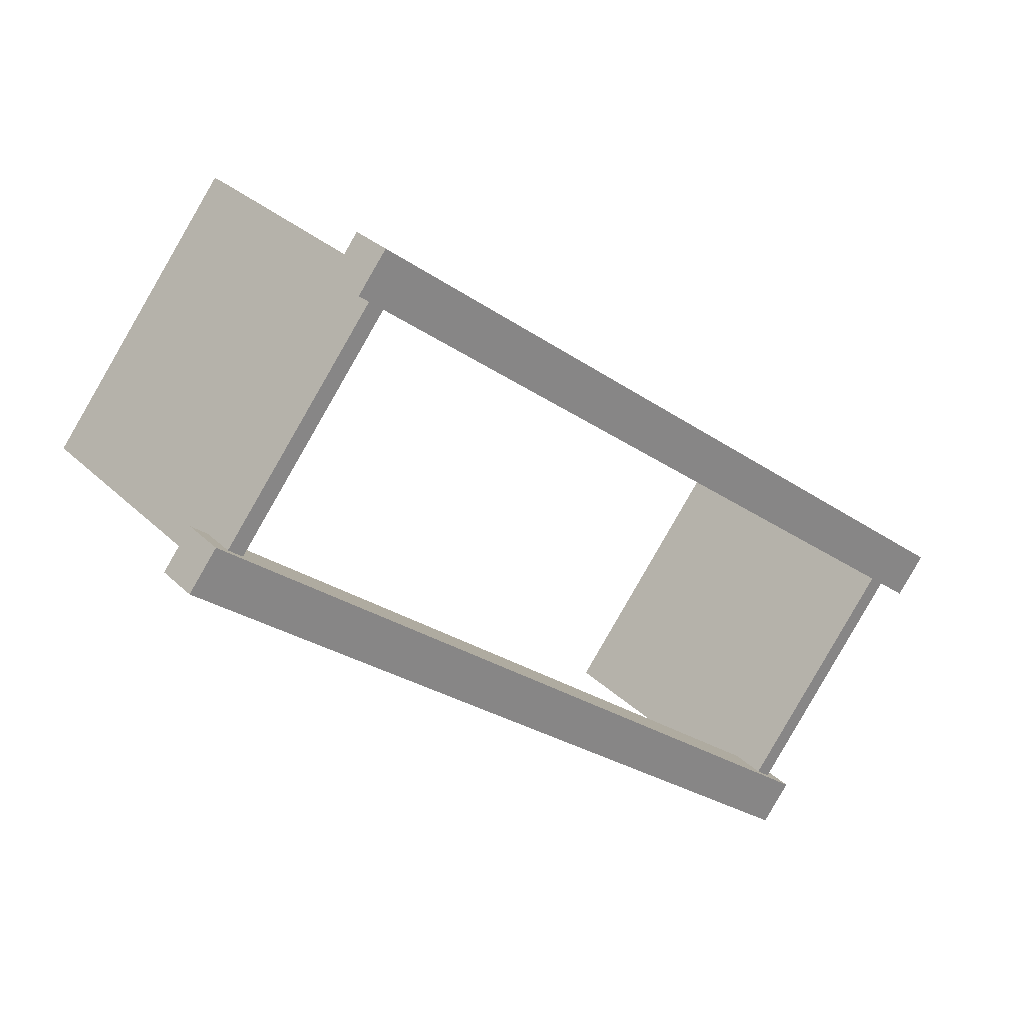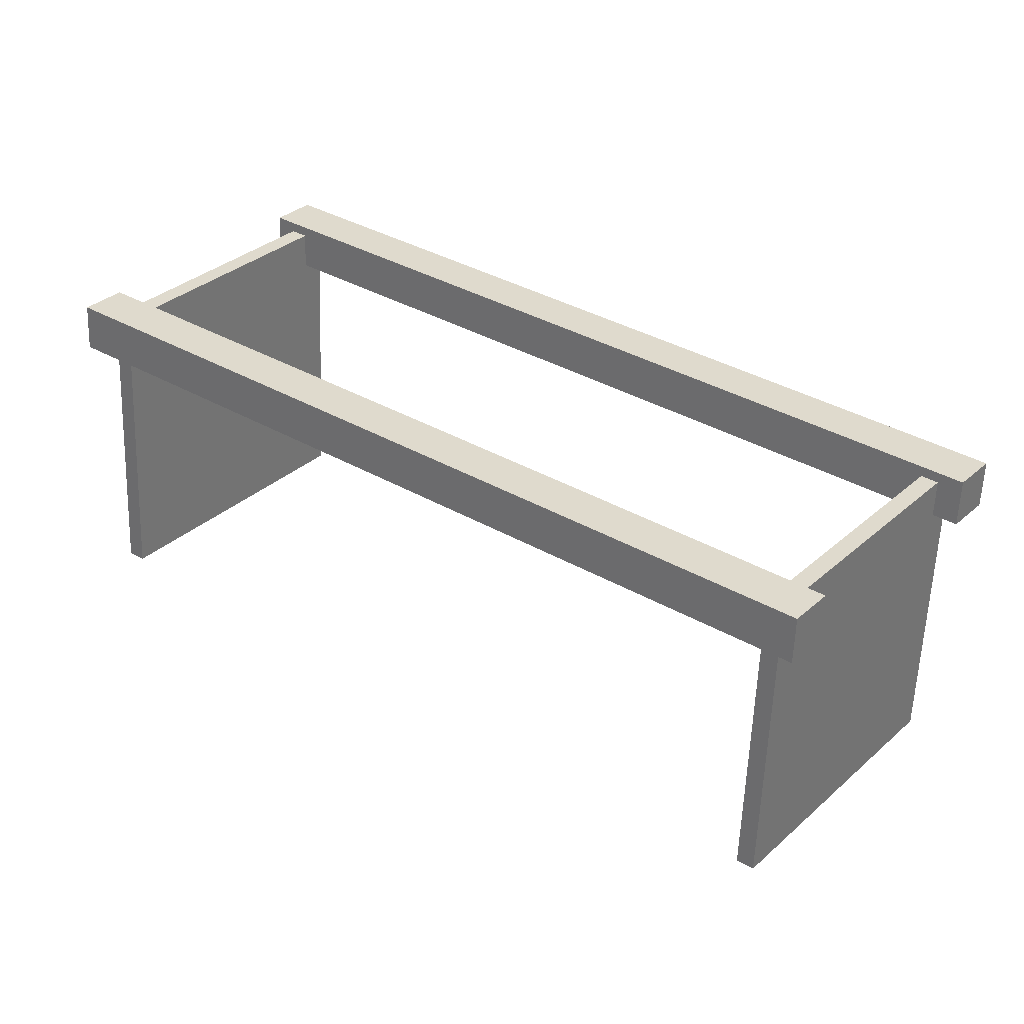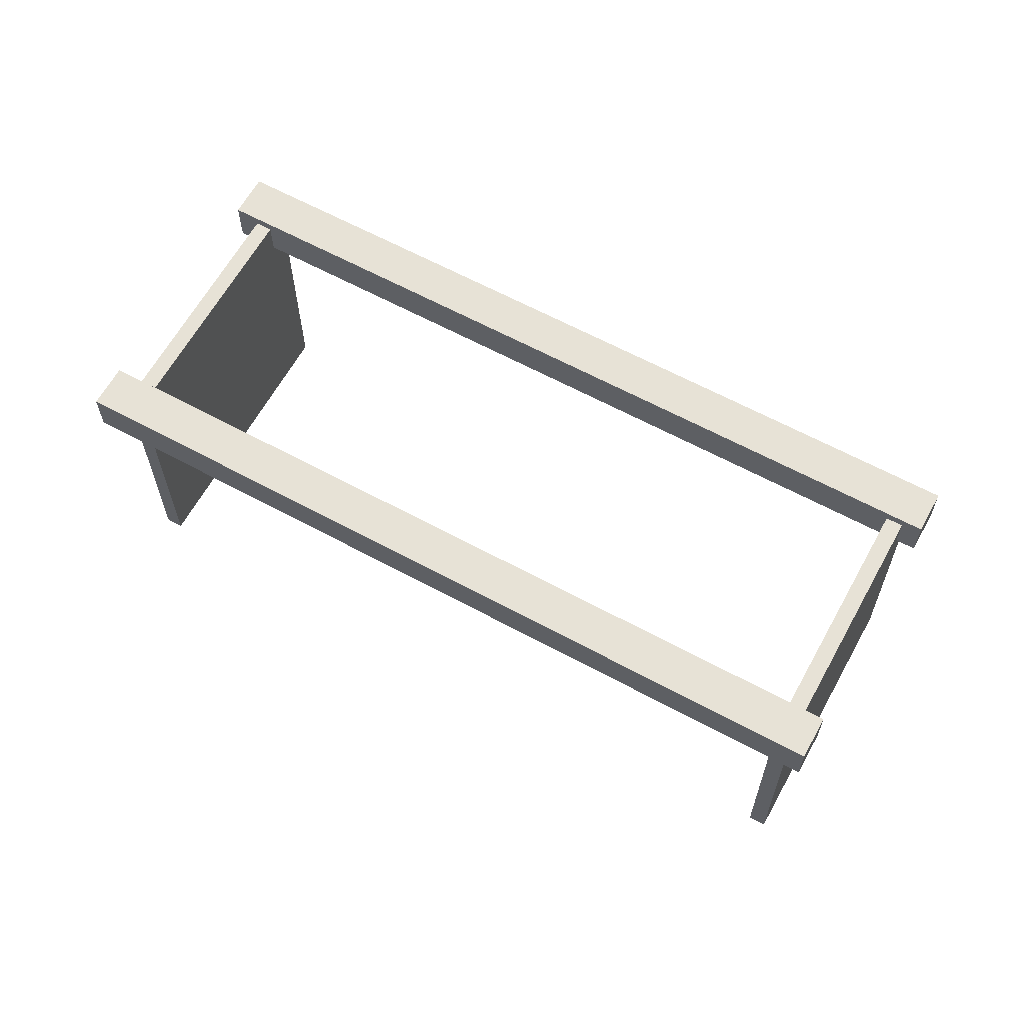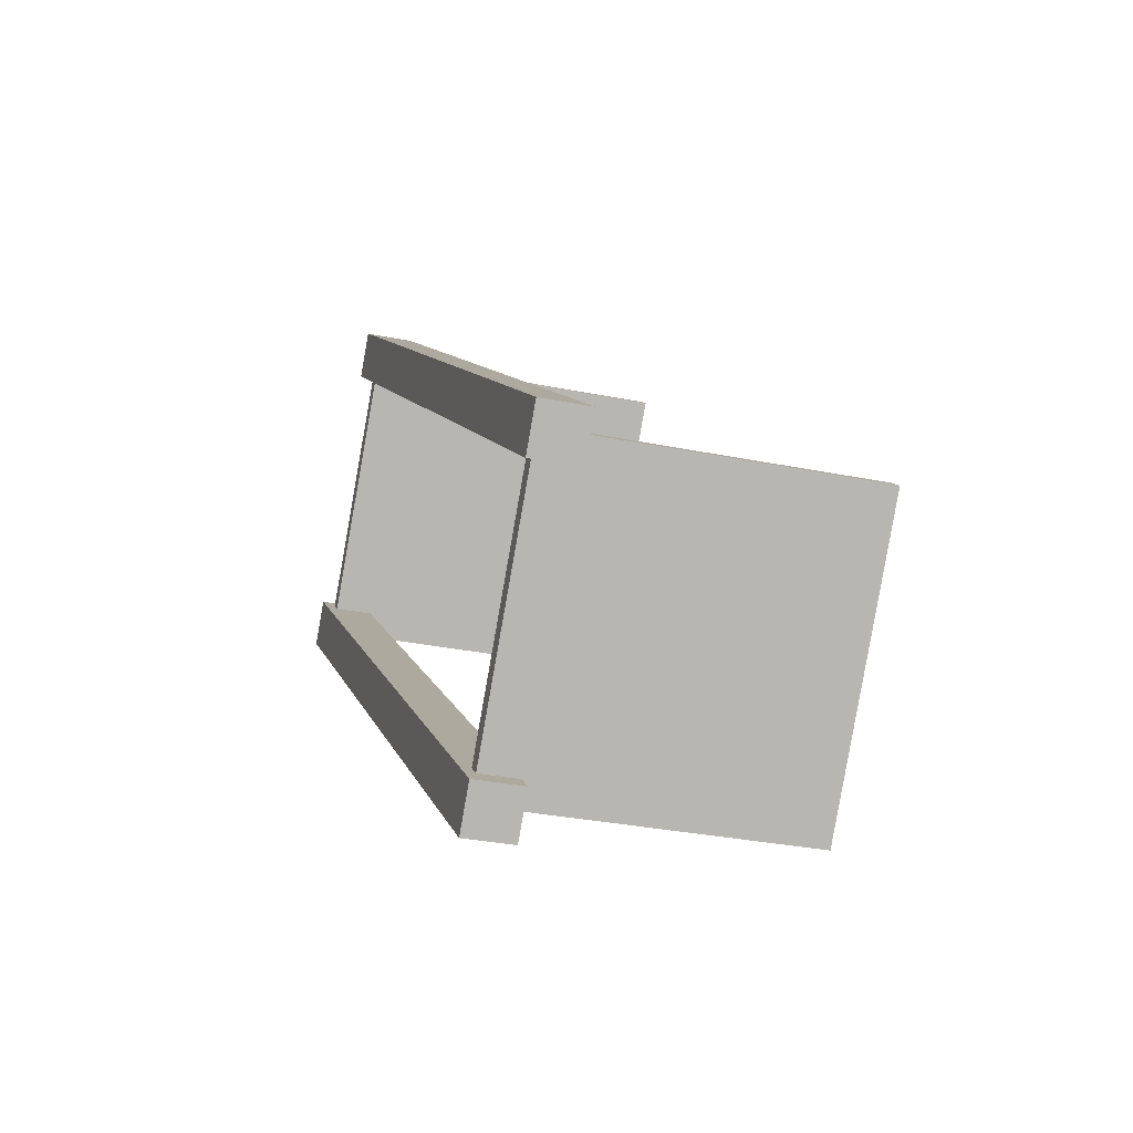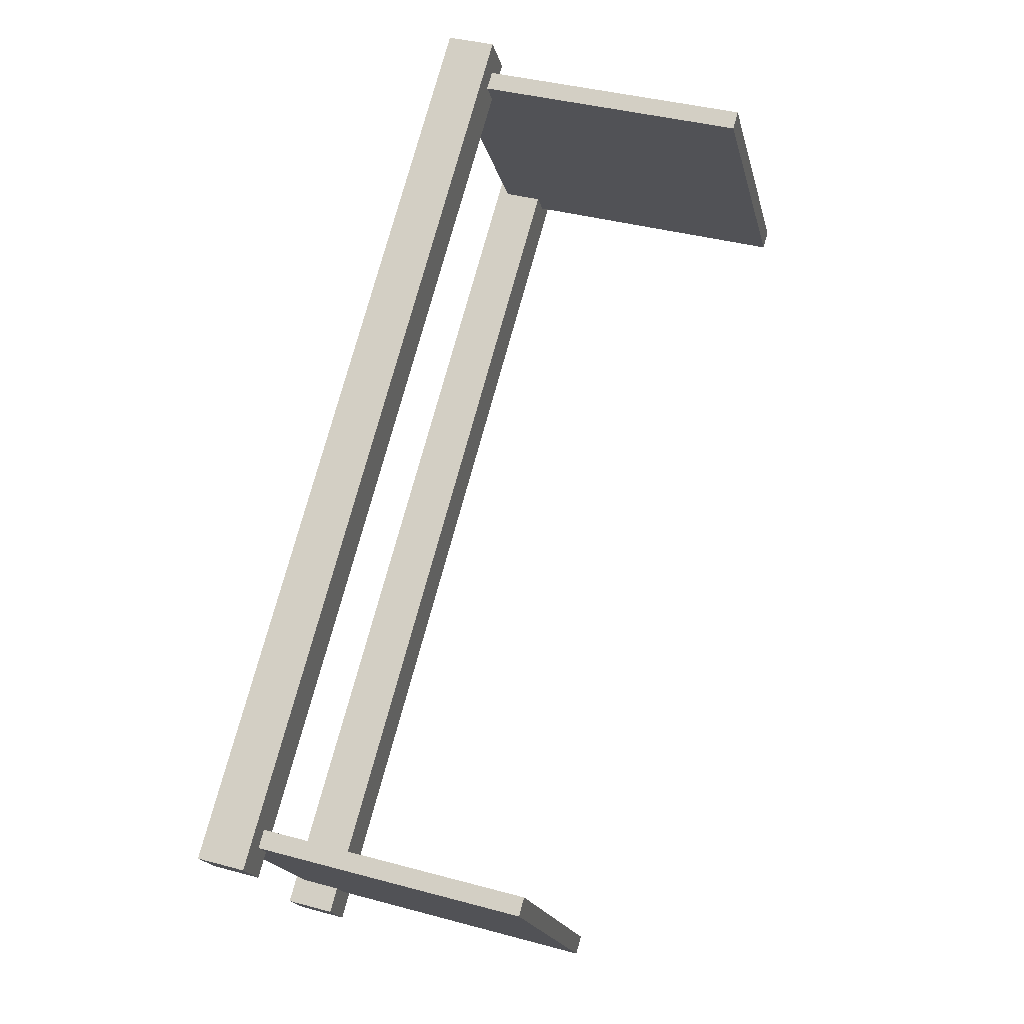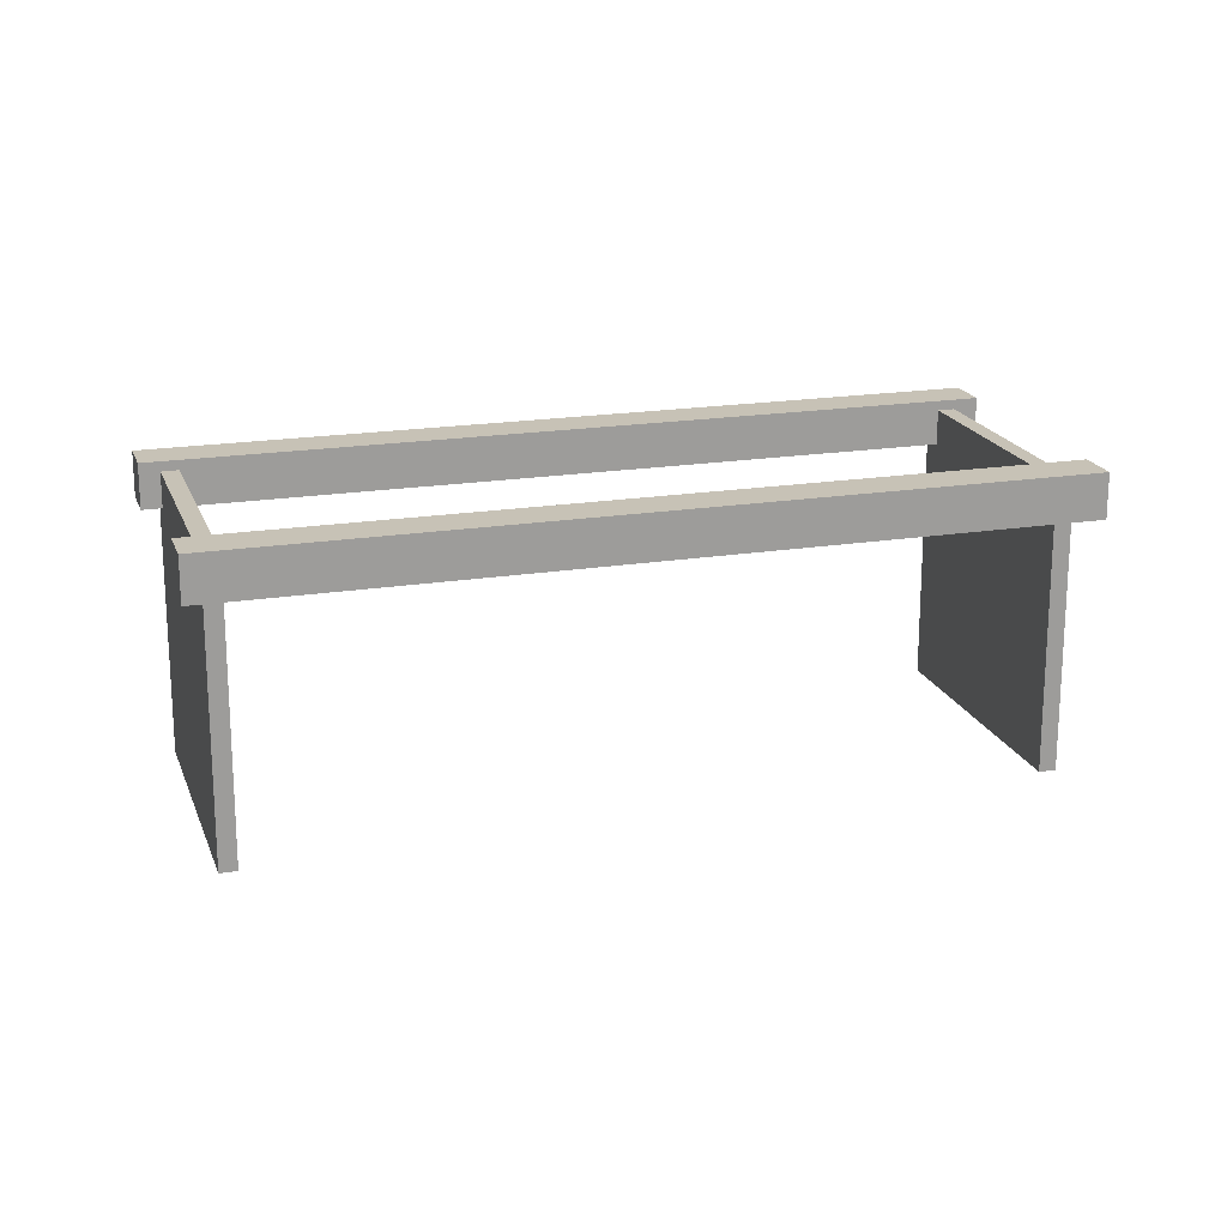
<metadata>
{"format":"obj","ext":"obj","renderer":"f3d","projection":"perspective","resolution":1024,"background":"white","views":[{"elev":28.9,"azim":-35.0,"up":"+Y"},{"elev":-57.6,"azim":-1.8,"up":"+Y"},{"elev":62.8,"azim":171.1,"up":"+Z"},{"elev":-30.5,"azim":74.0,"up":"+Y"},{"elev":36.5,"azim":109.8,"up":"+Y"},{"elev":19.5,"azim":-54.6,"up":"+Z"}]}
</metadata>
<code>
o cama_base
v 2.034 9.341 22.67
v 2.033 9.341 22.5
v -0.5269 11.32 22.68
v -0.5276 11.32 22.5
v 2.14 9.478 22.67
v 2.139 9.478 22.5
v -0.4206 11.46 22.68
v -0.4214 11.46 22.5
v 2.707 10.21 22.67
v 2.706 10.21 22.49
v 0.1467 12.19 22.67
v 0.1459 12.19 22.5
v 2.813 10.35 22.67
v 2.813 10.35 22.49
v 0.2529 12.33 22.67
v 0.2521 12.33 22.5
v 0.2567 12.21 21.52
v 0.2617 12.22 22.63
v 0.3096 12.17 21.52
v 0.3146 12.18 22.63
v -0.4226 11.34 21.53
v -0.4176 11.34 22.64
v -0.3697 11.29 21.53
v -0.3647 11.3 22.64
v 2.629 10.38 21.52
v 2.634 10.38 22.63
v 2.681 10.34 21.52
v 2.686 10.34 22.63
v 1.949 9.499 21.53
v 1.954 9.502 22.63
v 2.002 9.458 21.53
v 2.007 9.461 22.63
f 2 3 1
f 4 7 3
f 8 5 7
f 6 1 5
f 7 1 3
f 4 6 8
f 4 8 7
f 8 6 5
f 7 5 1
f 2 4 3
f 6 2 1
f 4 2 6
f 10 11 9
f 12 15 11
f 16 13 15
f 14 9 13
f 15 9 11
f 12 14 16
f 12 16 15
f 16 14 13
f 15 13 9
f 10 12 11
f 14 10 9
f 12 10 14
f 18 19 17
f 20 23 19
f 24 21 23
f 22 17 21
f 23 17 19
f 20 22 24
f 18 20 19
f 20 24 23
f 24 22 21
f 22 18 17
f 23 21 17
f 20 18 22
f 26 27 25
f 28 31 27
f 32 29 31
f 30 25 29
f 31 25 27
f 28 30 32
f 26 28 27
f 28 32 31
f 32 30 29
f 30 26 25
f 31 29 25
f 28 26 30

</code>
